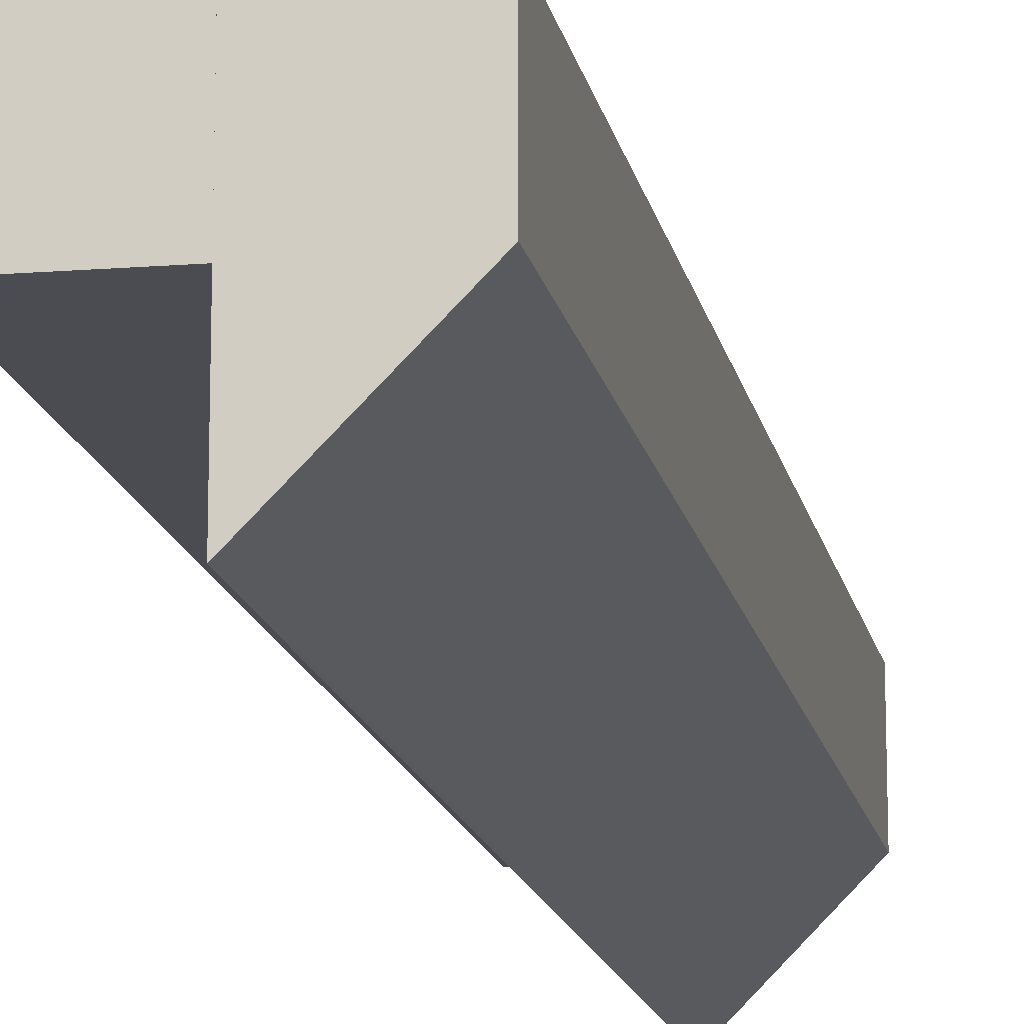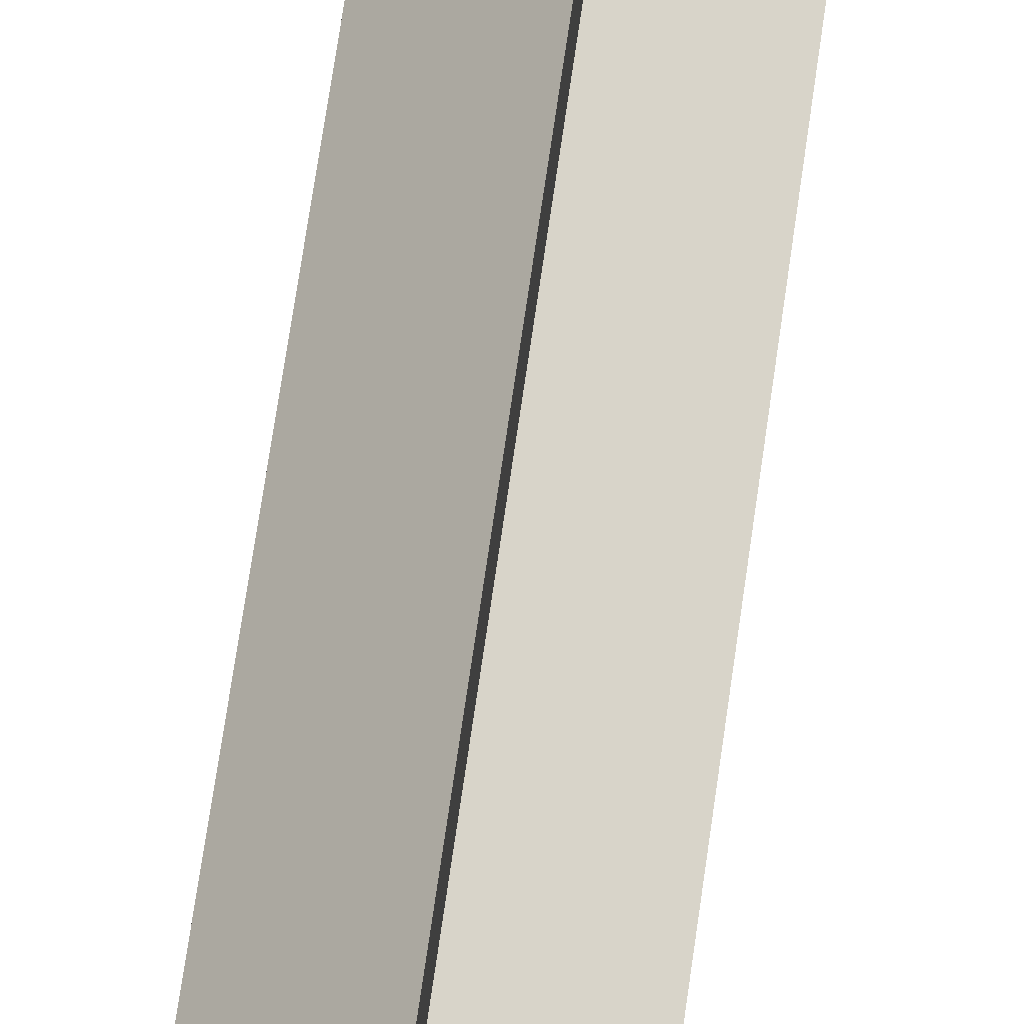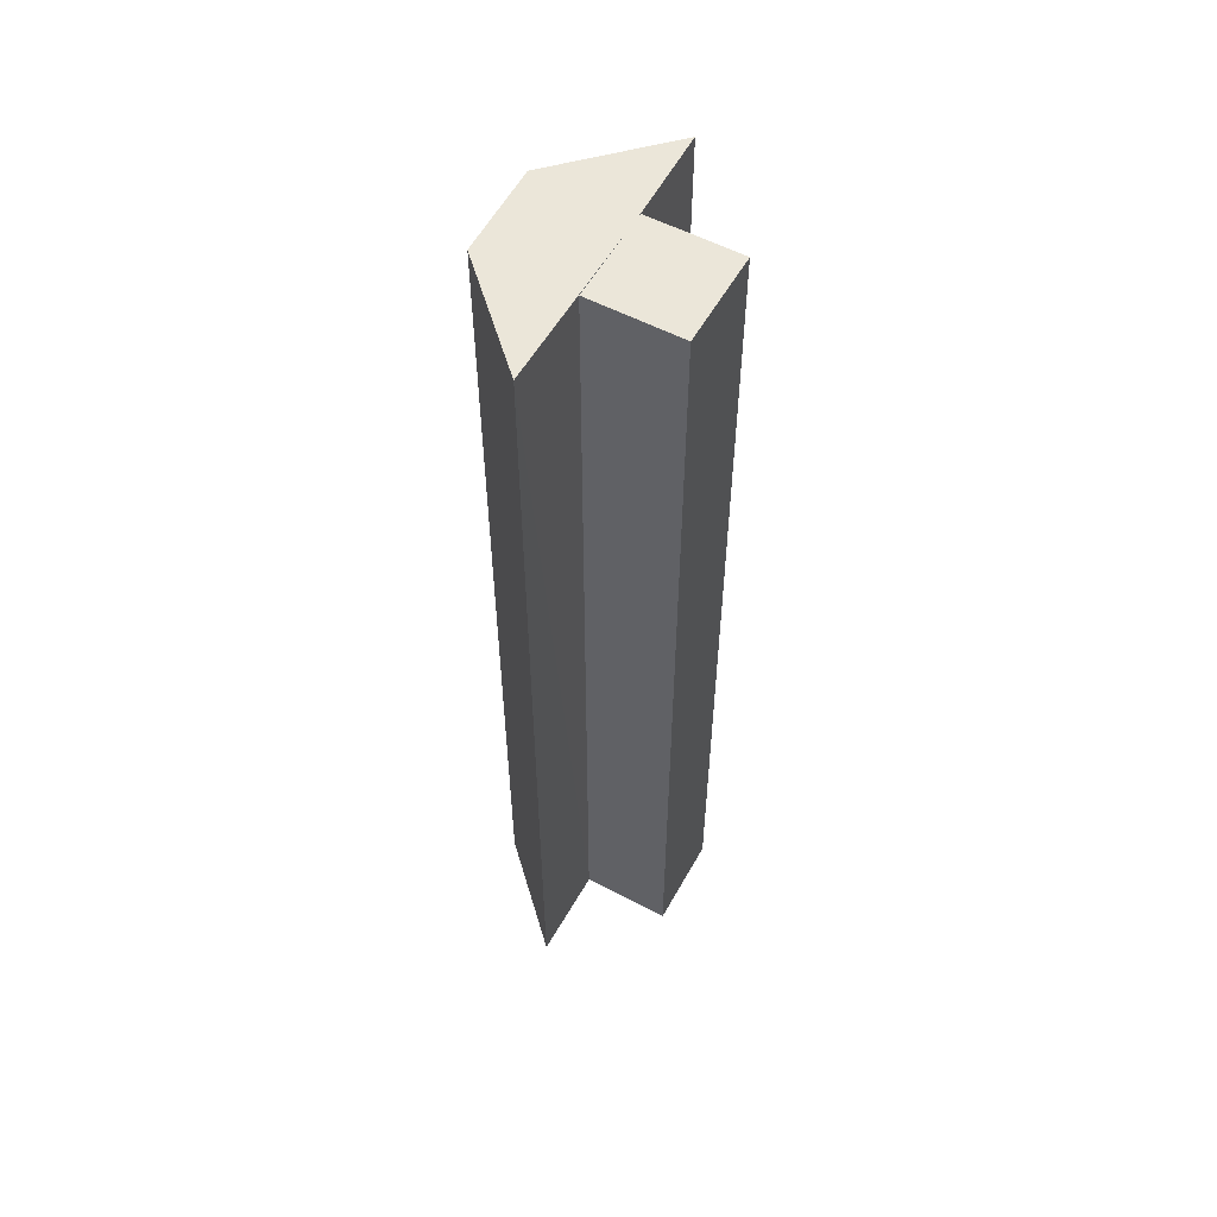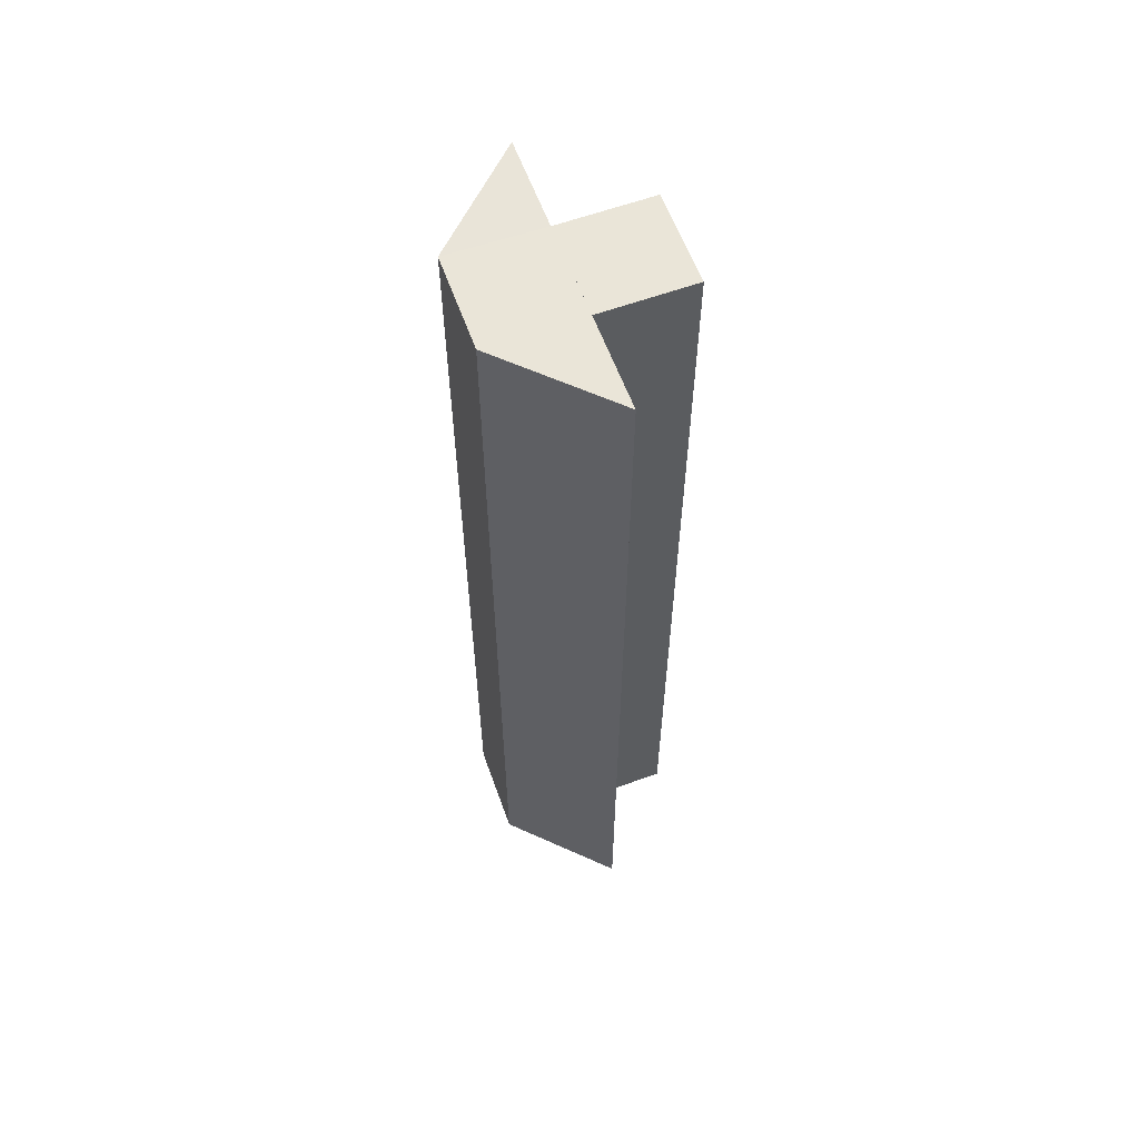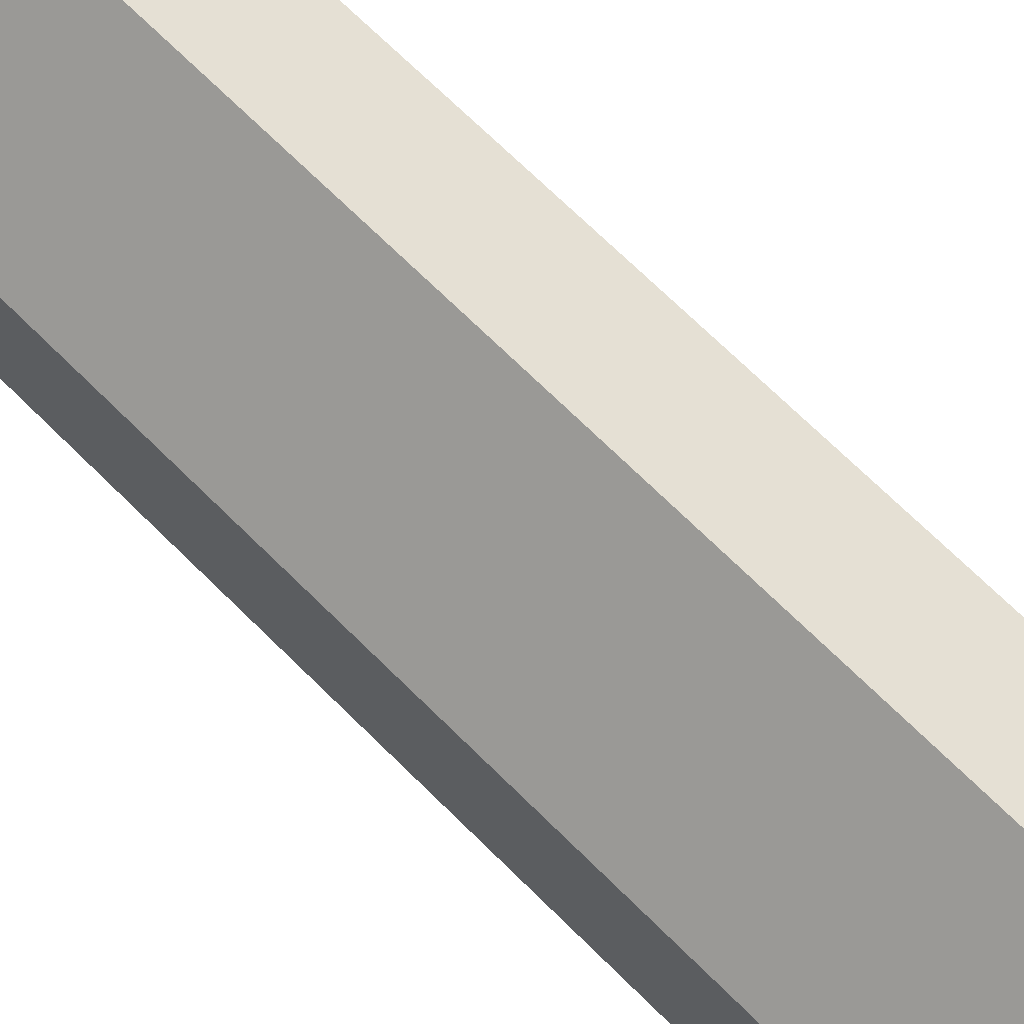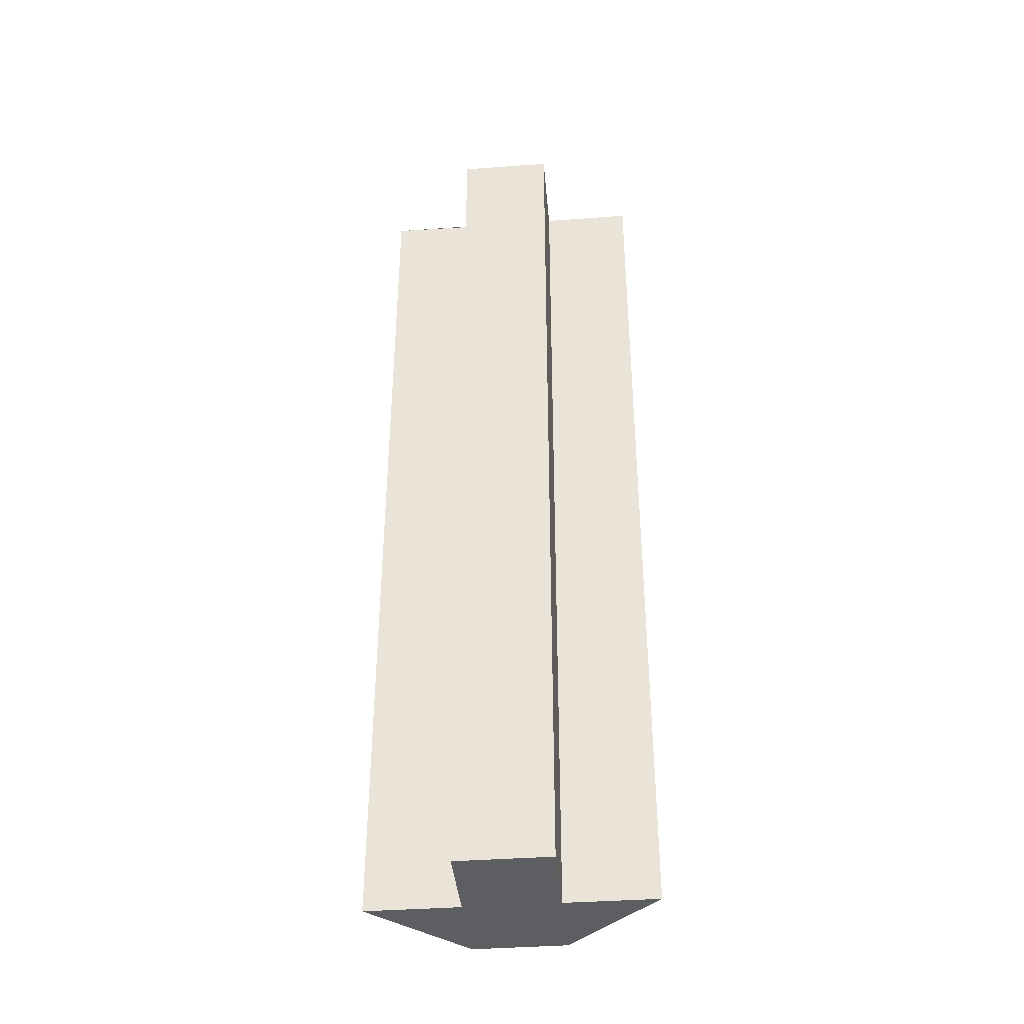
<metadata>
{"format":"obj","ext":"obj","renderer":"f3d","projection":"perspective","resolution":1024,"background":"white","views":[{"elev":-15.4,"azim":11.0,"up":"+Y"},{"elev":75.4,"azim":-171.6,"up":"+Y"},{"elev":55.8,"azim":-151.4,"up":"+Z"},{"elev":60.0,"azim":160.0,"up":"+Z"},{"elev":65.9,"azim":135.6,"up":"+Y"},{"elev":-38.5,"azim":-84.8,"up":"+Z"}]}
</metadata>
<code>
o 14381
v 2245 1854 8.727
v 2245 1854 8.727
v 2245 1854 8.627
v 2245 1854 8.727
v 2245 1854 8.627
v 2245 1854 8.727
v 2245 1854 8.627
v 2245 1854 8.727
v 2245 1854 8.627
v 2245 1854 8.727
v 2245 1854 8.627
v 2245 1854 8.727
v 2245 1854 8.627
v 2245 1854 8.627
v 2245 1854 8.627
v 2245 1854 8.727
v 2245 1854 8.727
v 2245 1854 8.727
v 2245 1854 8.627
v 2245 1854 8.627
v 2245 1854 8.627
v 2245 1854 8.627
v 2245 1854 8.627
v 2245 1854 8.727
v 2245 1854 8.627
v 2245 1854 8.627
v 2245 1854 8.627
v 2245 1854 8.627
v 2245 1854 8.727
v 2245 1854 8.727
v 2245 1854 8.727
v 2245 1854 8.727
v 2245 1854 8.727
v 2245 1854 8.727
v 2245 1854 8.627
v 2245 1854 8.727
v 2245 1854 8.627
v 2245 1854 8.727
v 2245 1854 8.727
v 2245 1854 8.627
v 2245 1854 8.627
v 2245 1854 8.727
v 2245 1854 8.727
v 2245 1854 8.727
v 2245 1854 8.727
v 2245 1854 8.627
v 2245 1854 8.627
v 2245 1854 8.727
v 2245 1854 8.727
v 2245 1854 8.727
v 2245 1854 8.727
v 2245 1854 8.627
f 1 2 3
f 2 4 5
f 6 1 7
f 7 8 9
f 9 10 11
f 11 12 13
f 14 15 13
f 16 17 14
f 14 18 19
f 20 21 15
f 20 22 21
f 23 24 22
f 20 25 26
f 27 28 25
f 29 30 24
f 29 31 30
f 32 33 31
f 34 32 35
f 35 36 37
f 29 38 39
f 40 38 41
f 42 43 40
f 44 39 45
f 46 39 47
f 48 49 46
f 50 51 52

</code>
